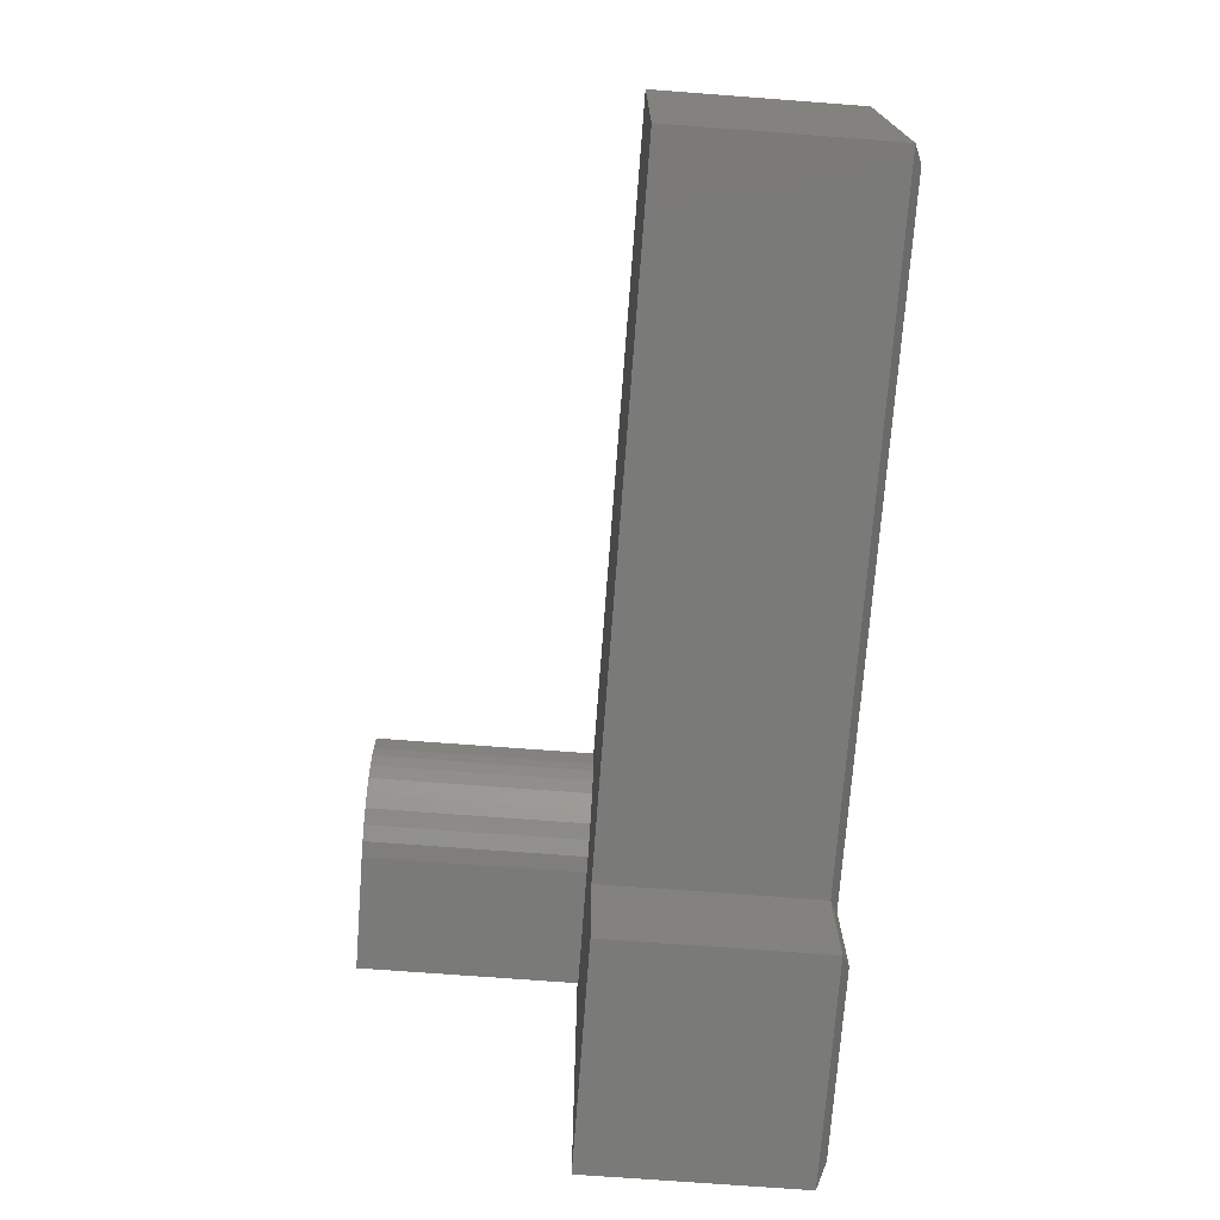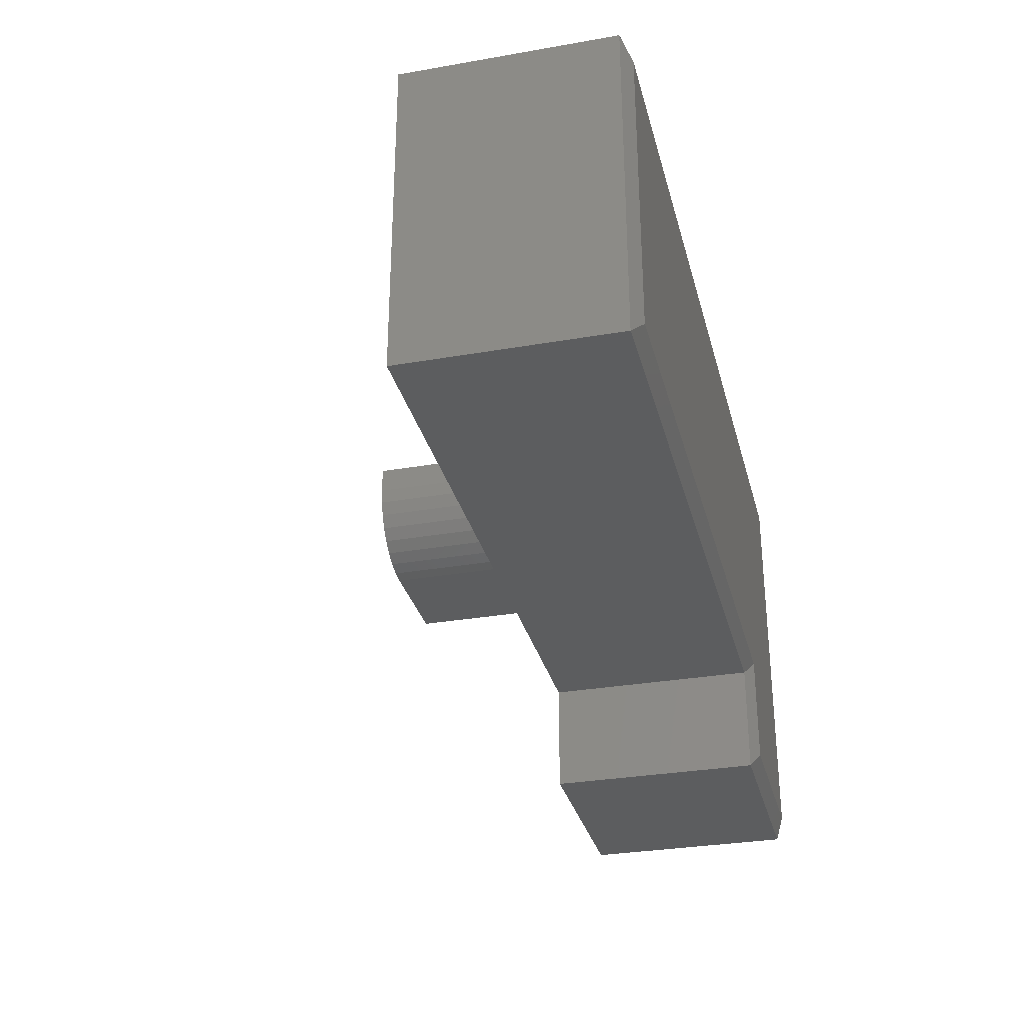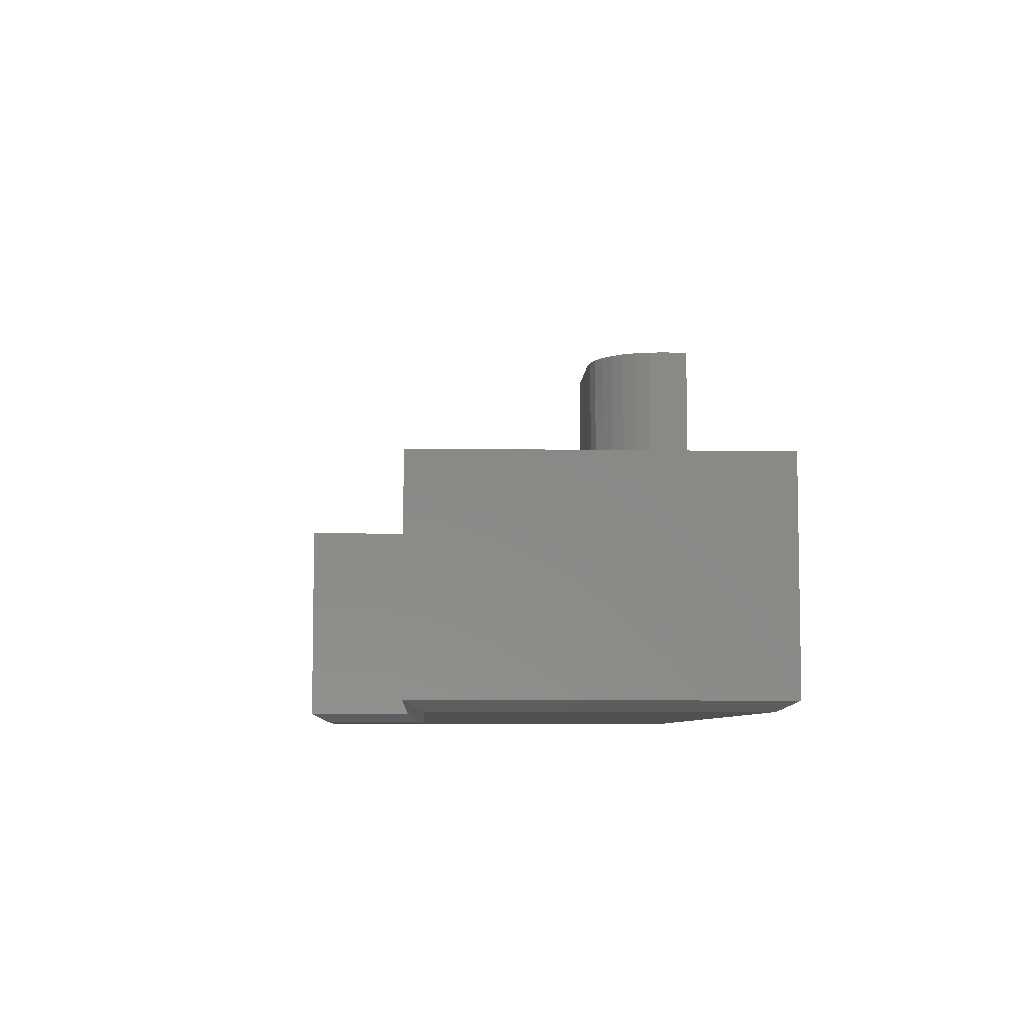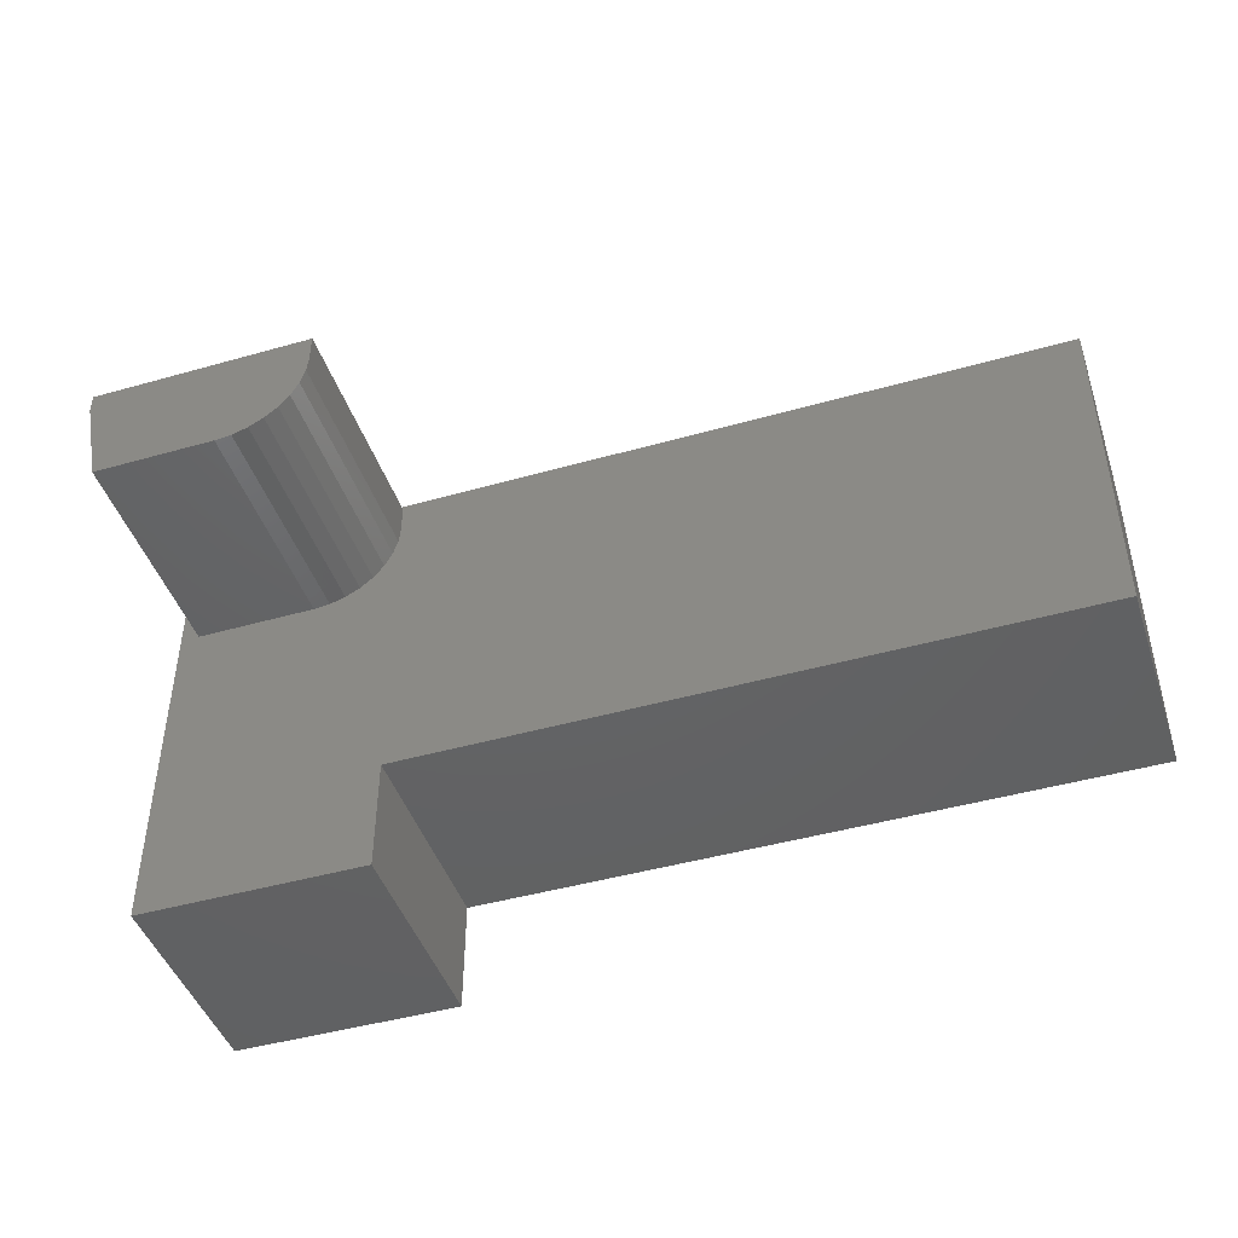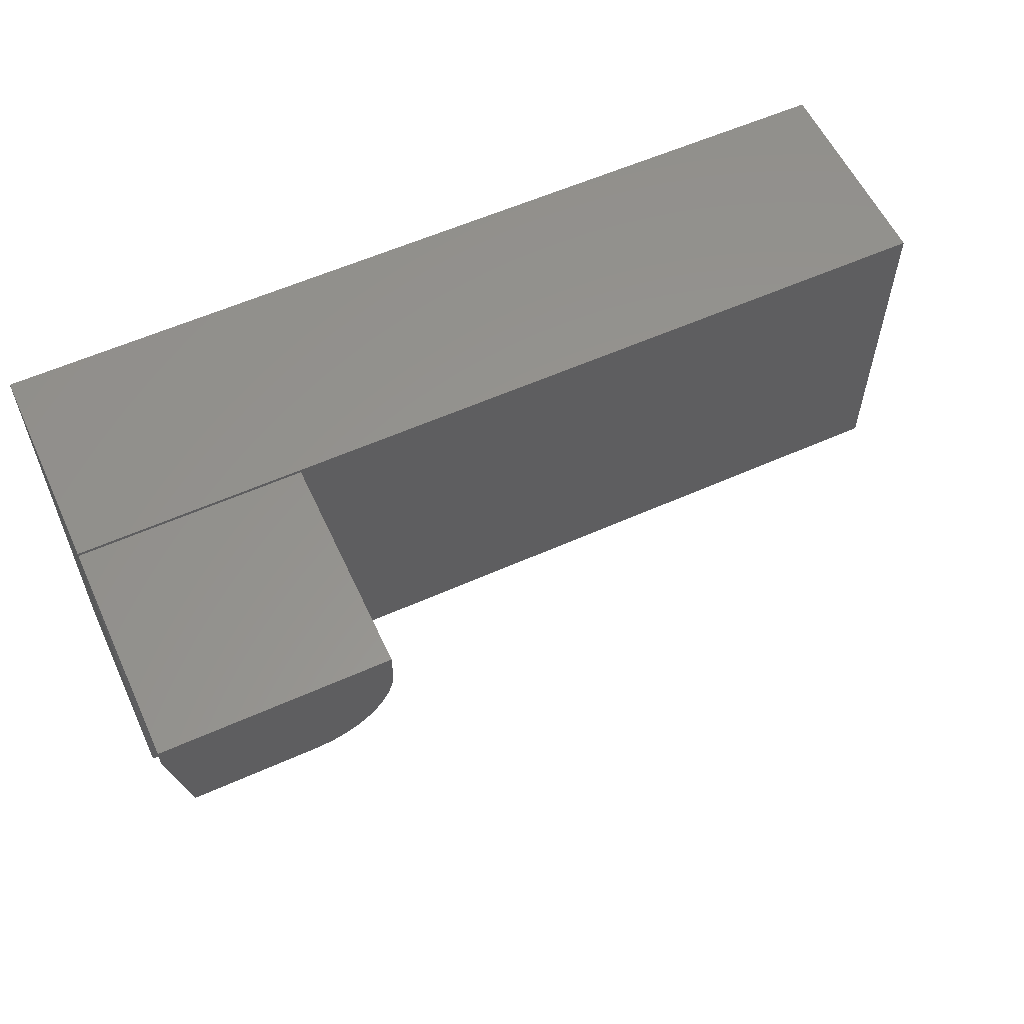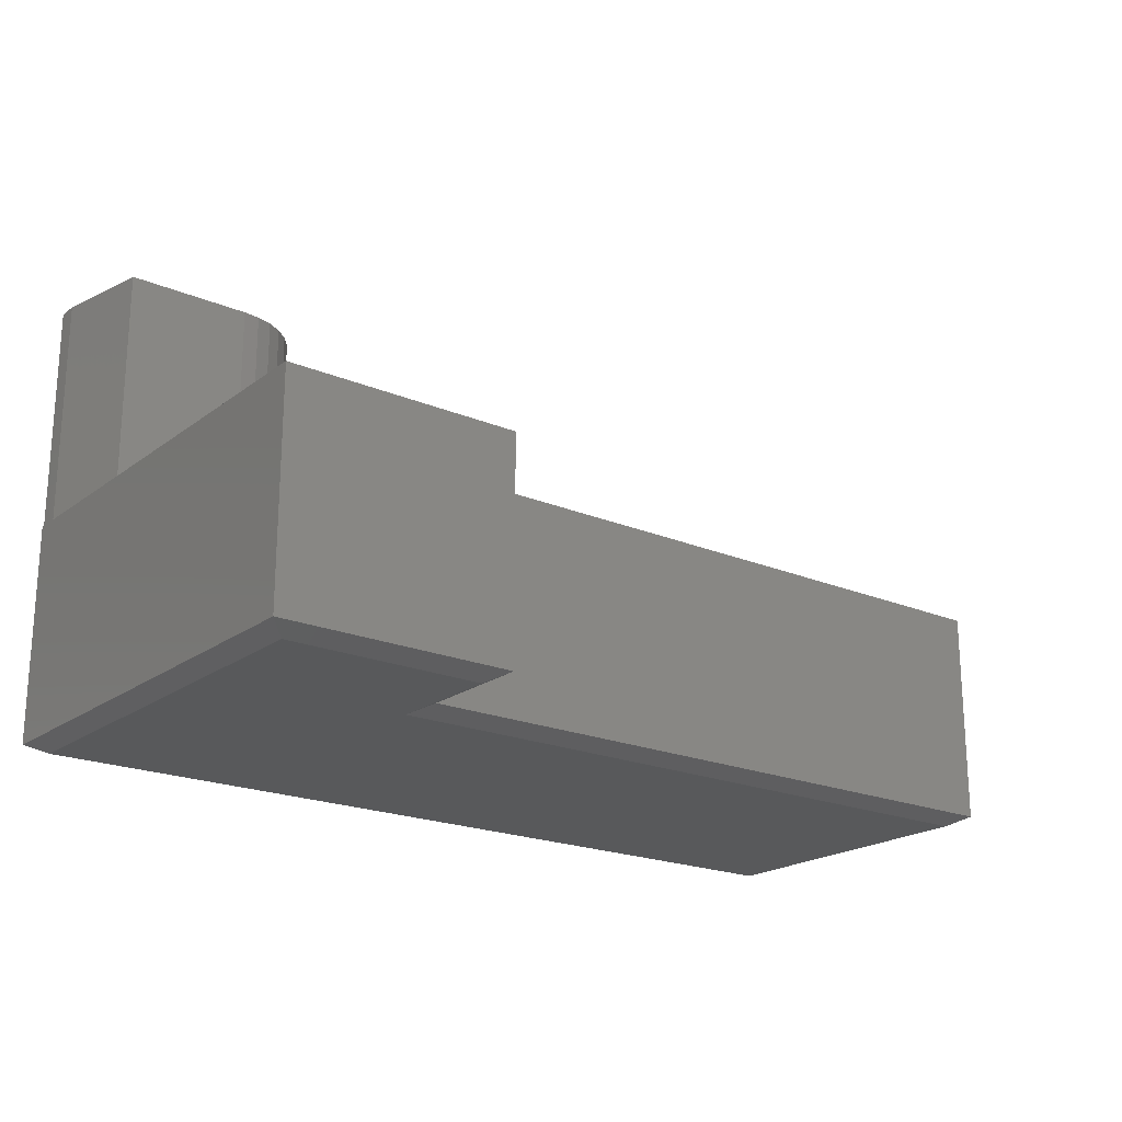
<metadata>
{"format":"stl","ext":"stl","renderer":"f3d","projection":"perspective","resolution":1024,"background":"white","views":[{"elev":-72.9,"azim":85.7,"up":"+Y"},{"elev":-30.9,"azim":104.0,"up":"+Y"},{"elev":-6.9,"azim":87.4,"up":"+Z"},{"elev":-45.0,"azim":18.2,"up":"+Y"},{"elev":58.0,"azim":-24.8,"up":"+Y"},{"elev":-20.6,"azim":-37.4,"up":"+Z"}]}
</metadata>
<code>
# stl→obj: 45 verts, 86 faces
v -0.7344 0.1875 0.375
v -0.6328 0.1875 0.375
v -0.6191 0.1889 0.375
v -0.75 0.2656 0.375
v -0.6059 0.1929 0.375
v -0.5937 0.1993 0.375
v -0.5831 0.2081 0.375
v -0.5743 0.2187 0.375
v -0.5679 0.2309 0.375
v -0.5639 0.2441 0.375
v -0.5625 0.2578 0.375
v -0.5625 0.2822 0.375
v -0.75 0.2822 0.375
v -0.7344 0.1875 0.1875
v -0.6328 0.1875 0.1875
v -0.75 -0.09375 0.007812
v -0.75 0.1875 0.1875
v -0.75 0.2656 0.1875
v -0.75 -0.09375 0.1875
v -0.75 0.2822 0.1875
v -0.75 0.2852 0.1875
v -0.75 0.2852 0.007812
v 0 0.2852 0.1875
v -0.5625 0.2822 0.1875
v 0 0.0009868 0.1875
v -0.5625 0.2578 0.1875
v -0.5639 0.2441 0.1875
v -0.5679 0.2309 0.1875
v -0.5743 0.2187 0.1875
v -0.5831 0.2081 0.1875
v -0.5937 0.1993 0.1875
v -0.6059 0.1929 0.1875
v -0.6191 0.1889 0.1875
v -0.5605 0.0009868 0.1875
v -0.5605 -0.09375 0.1875
v -0.7344 0.2696 0
v -0.7344 -0.07812 0
v -0.5762 -0.07812 0
v -0.5762 0.01661 0
v -0.01562 0.2696 0
v -0.01562 0.01661 0
v 0 0.2852 0.007812
v 0 0.0009868 0.007812
v -0.5605 0.0009868 0.007812
v -0.5605 -0.09375 0.007812
f 1 2 3
f 4 1 3
f 4 3 5
f 4 5 6
f 4 6 7
f 4 7 8
f 4 8 9
f 4 9 10
f 4 10 11
f 4 11 12
f 4 12 13
f 14 15 1
f 1 15 2
f 16 17 18
f 16 19 17
f 20 21 22
f 20 22 16
f 20 16 18
f 20 18 4
f 20 4 13
f 17 14 18
f 17 19 14
f 23 21 20
f 23 20 24
f 23 24 25
f 25 24 26
f 25 26 27
f 25 27 28
f 25 28 29
f 25 29 30
f 25 30 31
f 25 31 32
f 25 32 33
f 25 33 15
f 25 15 34
f 35 34 19
f 19 34 15
f 19 15 14
f 22 36 16
f 16 36 37
f 4 18 1
f 1 18 14
f 26 24 11
f 11 24 12
f 26 11 27
f 27 11 10
f 27 10 28
f 28 10 9
f 28 9 29
f 29 9 8
f 29 8 30
f 30 8 7
f 30 7 31
f 31 7 6
f 31 6 32
f 32 6 5
f 32 5 33
f 33 5 3
f 33 3 15
f 15 3 2
f 24 20 12
f 12 20 13
f 37 36 38
f 38 36 39
f 36 40 39
f 39 40 41
f 23 42 21
f 21 42 22
f 25 43 23
f 23 43 42
f 34 44 25
f 25 44 43
f 45 44 35
f 35 44 34
f 19 16 35
f 35 16 45
f 42 40 22
f 22 40 36
f 43 41 42
f 42 41 40
f 44 39 43
f 43 39 41
f 45 38 44
f 44 38 39
f 16 37 45
f 45 37 38

</code>
